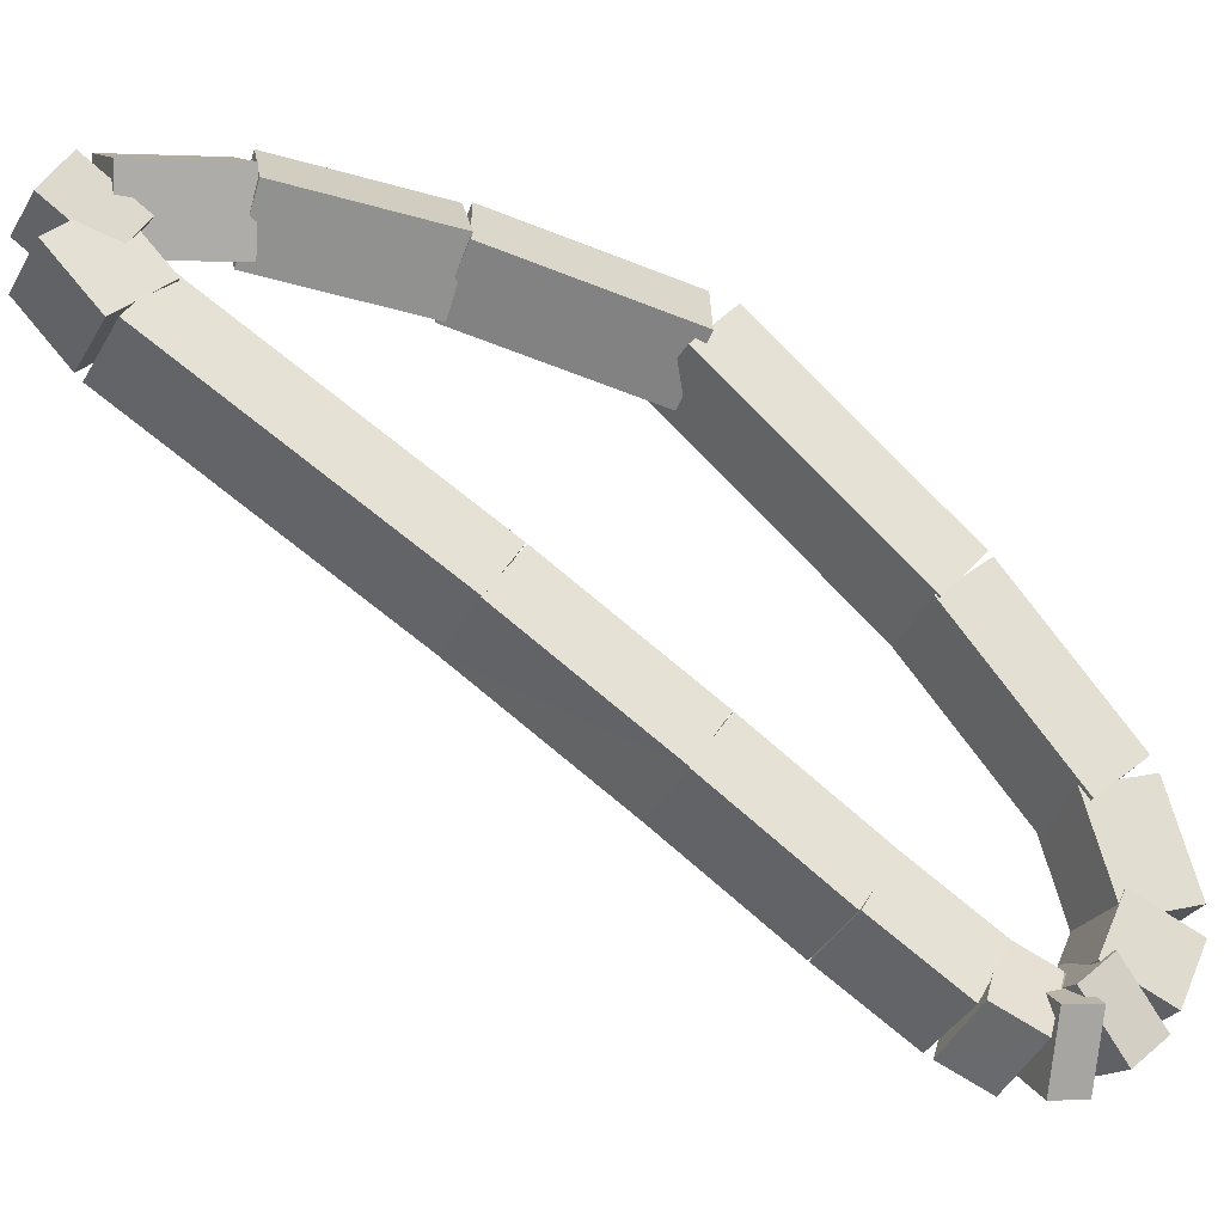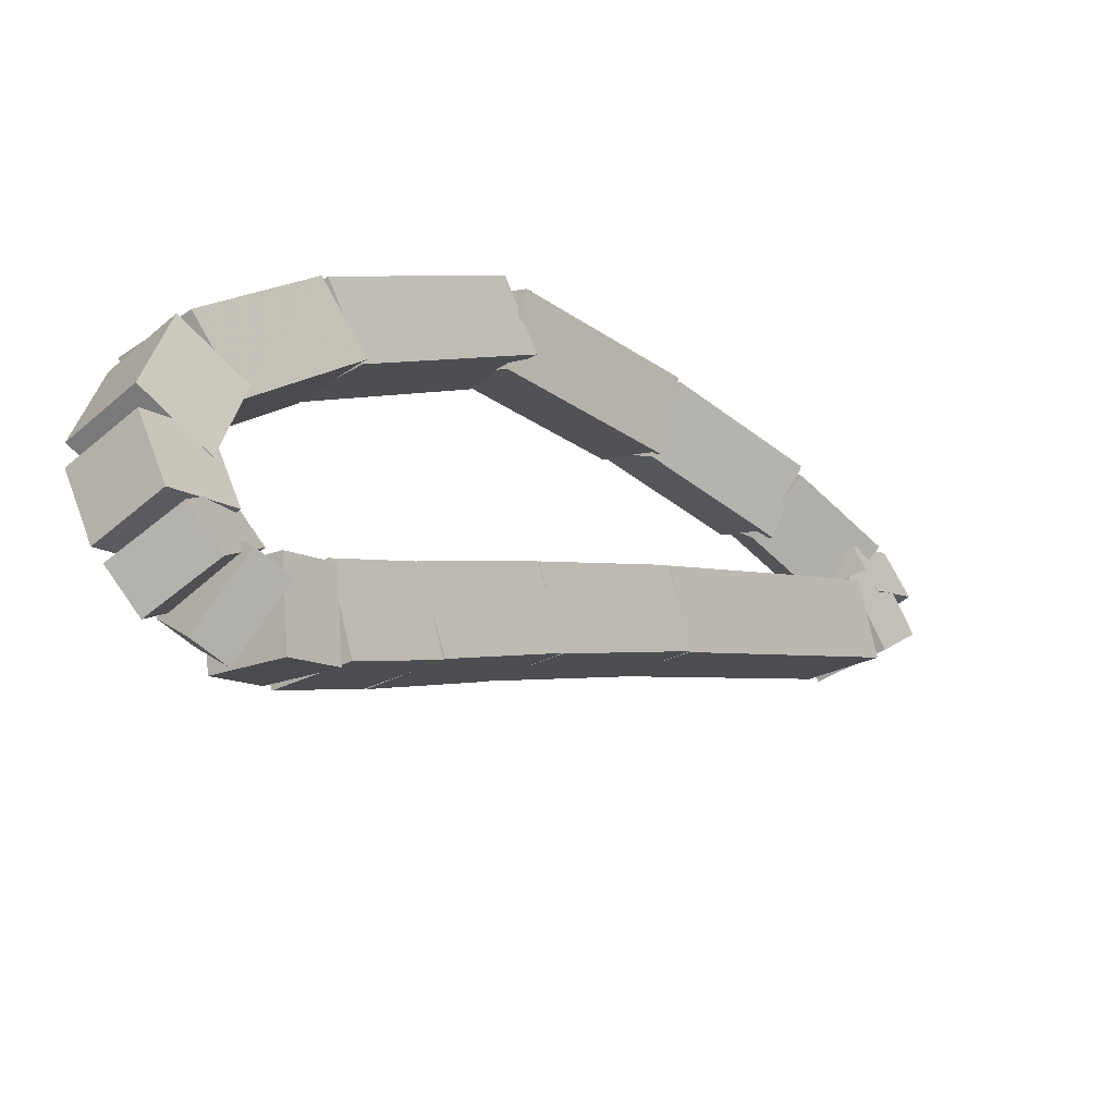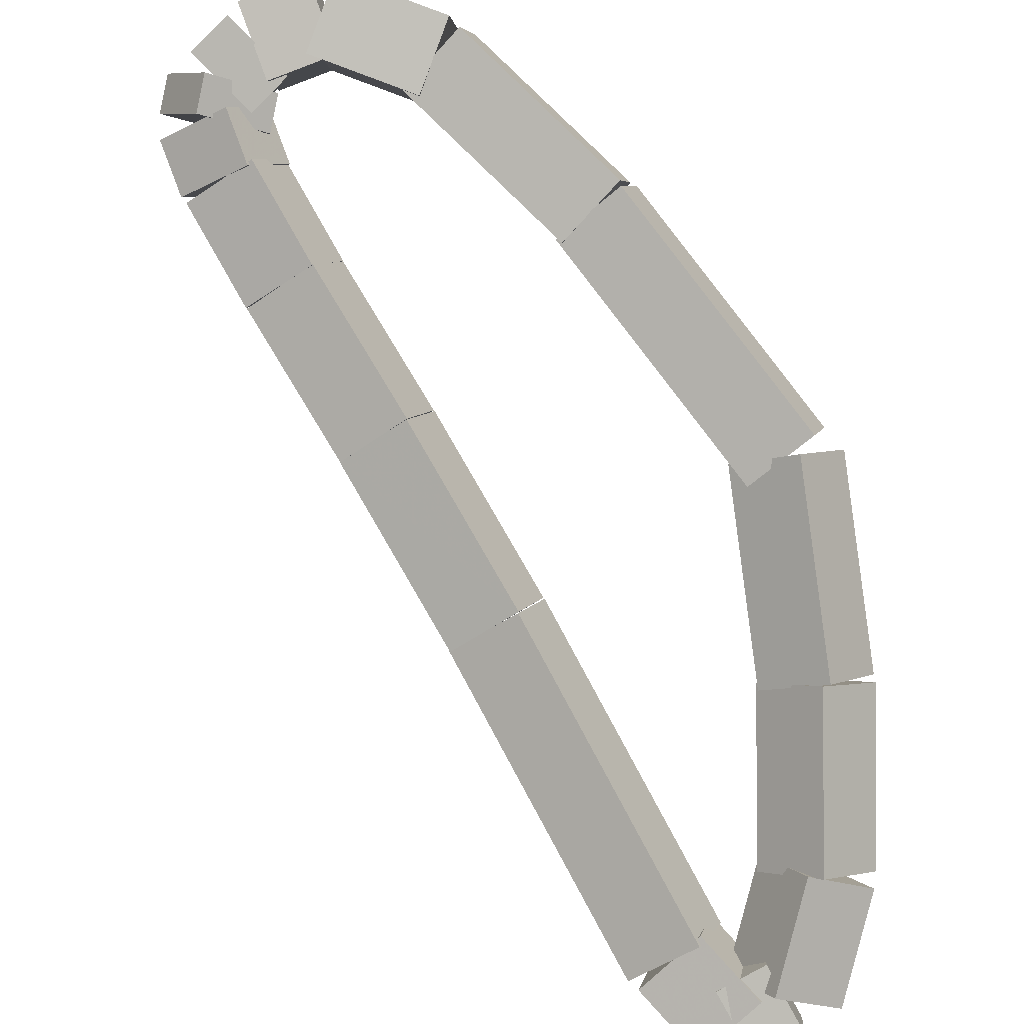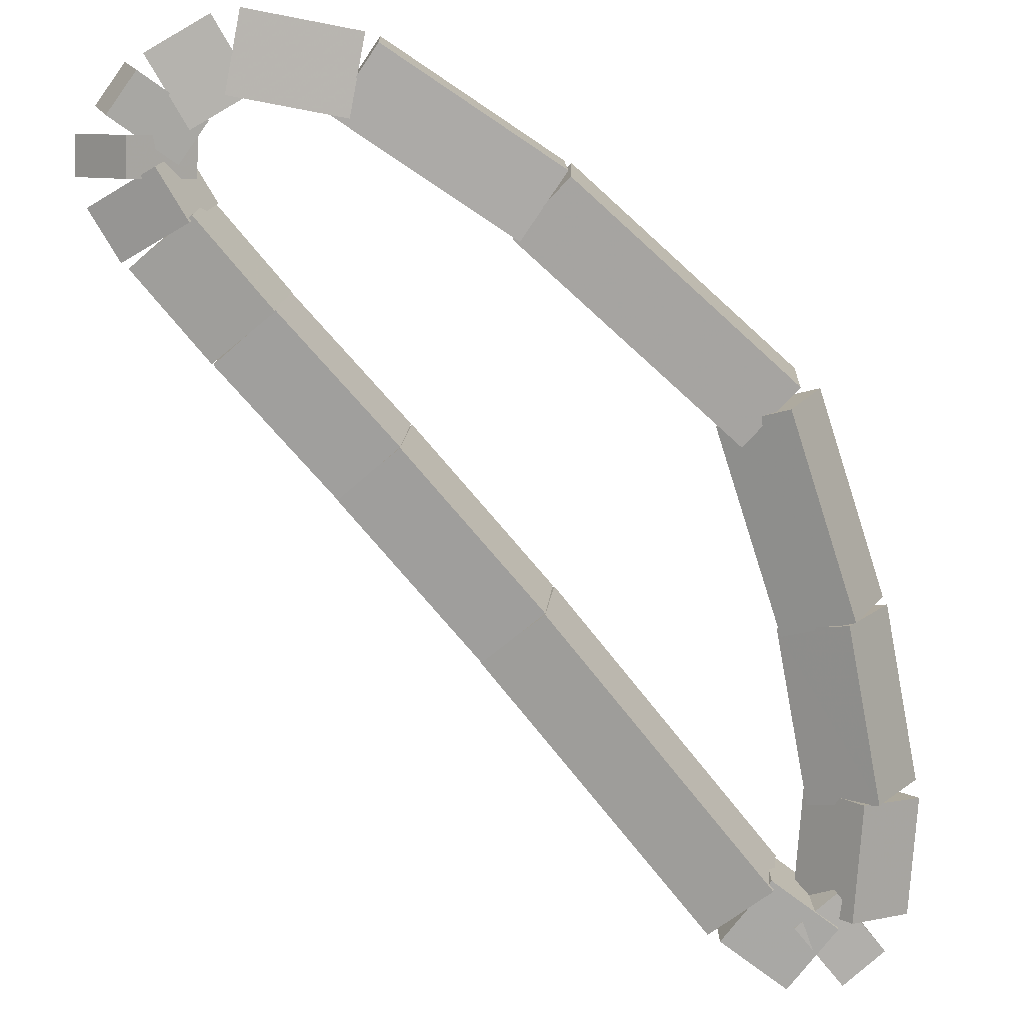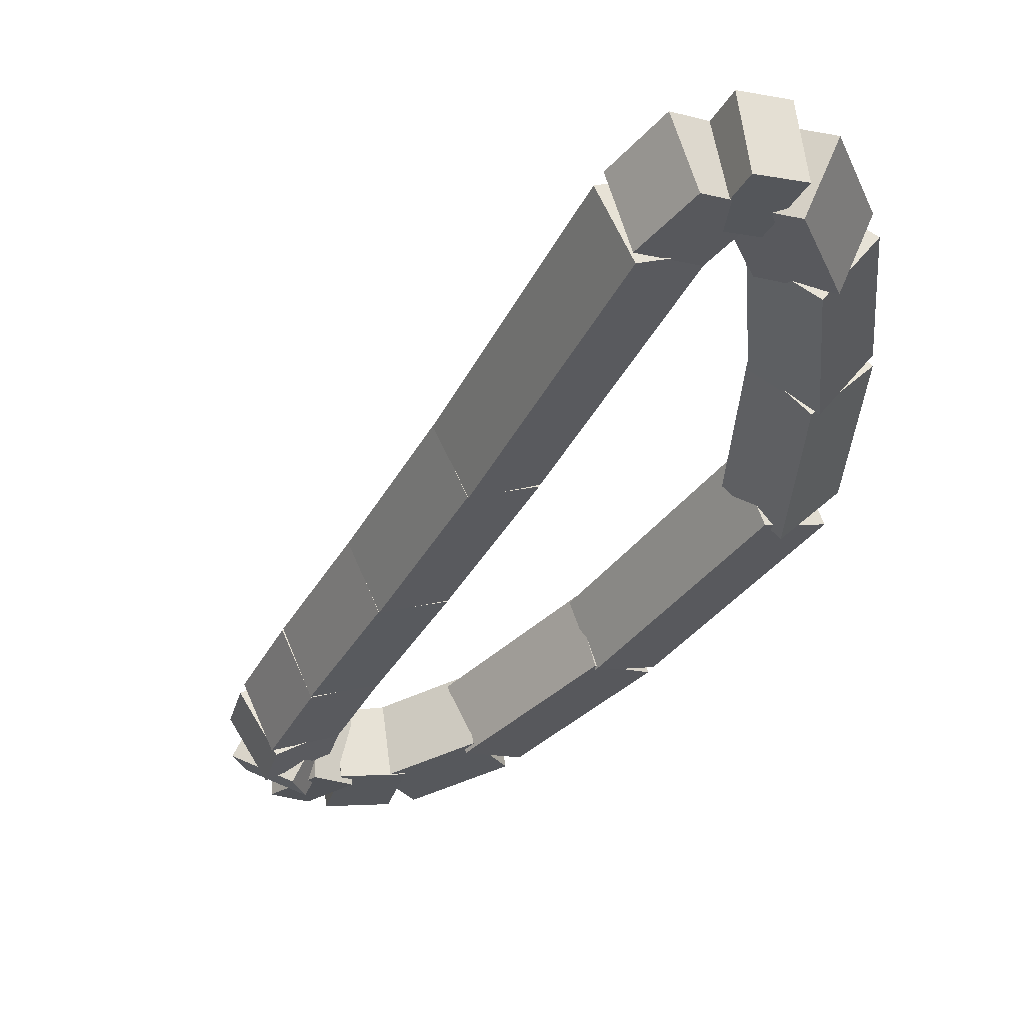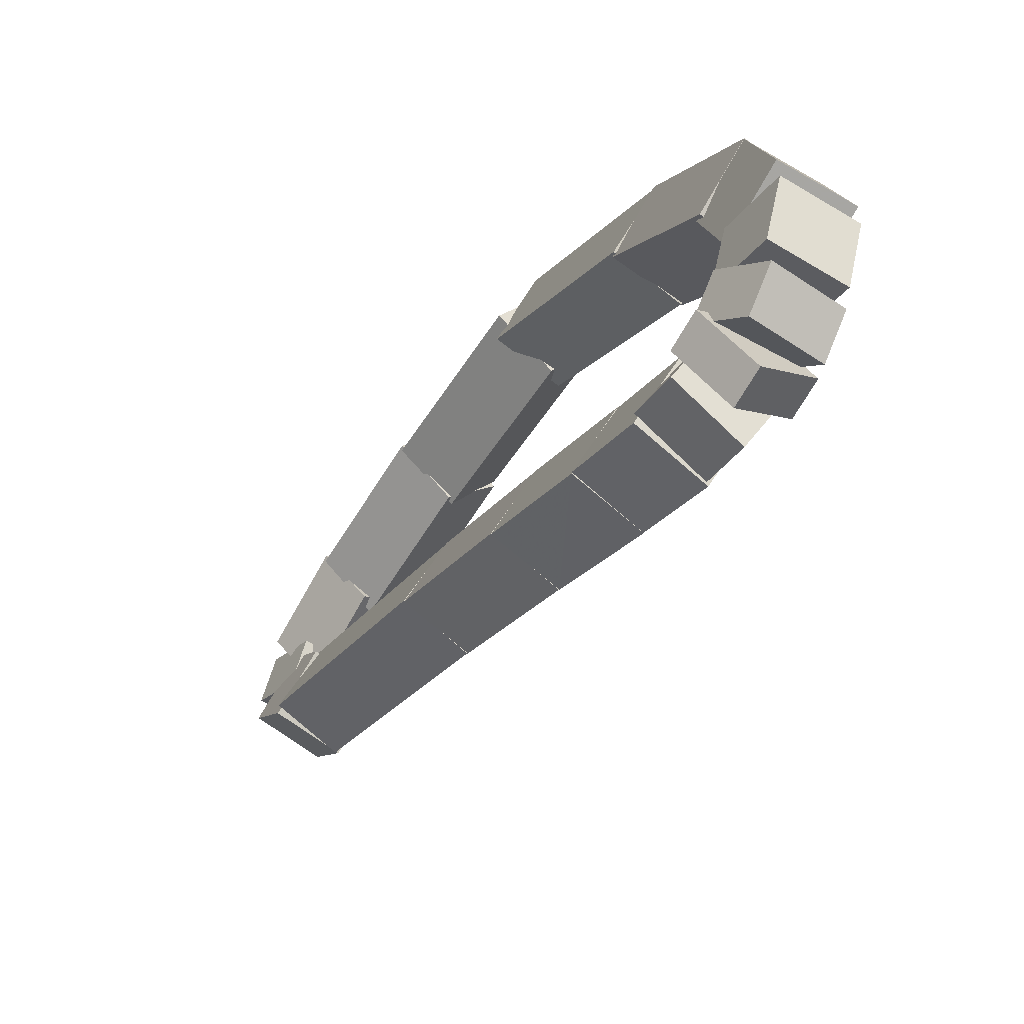
<metadata>
{"format":"obj","ext":"obj","renderer":"f3d","projection":"perspective","resolution":1024,"background":"white","views":[{"elev":-25.6,"azim":-154.2,"up":"+Y"},{"elev":42.8,"azim":-3.3,"up":"+Z"},{"elev":45.3,"azim":96.2,"up":"+Z"},{"elev":53.3,"azim":81.7,"up":"+Z"},{"elev":-75.5,"azim":103.3,"up":"+Z"},{"elev":-59.3,"azim":-74.8,"up":"+Y"}]}
</metadata>
<code>
g name
v 19.3 29.17 30.27
v 19.39 29.1 30.35
v 19.36 28.98 30.27
v 19.26 29.06 30.2
v 19.04 29.1 30.54
v 19.13 29.02 30.61
v 19.09 28.9 30.54
v 19 28.98 30.47
f 1 2 3 4
f 6 2 1 5
f 5 1 4 8
f 6 5 8 7
f 8 4 3 7
f 7 3 2 6
g name
v 19.54 29.2 30.05
v 19.62 29.11 30.12
v 19.56 29 30.05
v 19.48 29.1 29.98
v 19.32 29.18 30.27
v 19.4 29.09 30.35
v 19.34 28.98 30.27
v 19.26 29.07 30.2
f 9 10 11 12
f 14 10 9 13
f 13 9 12 16
f 14 13 16 15
f 16 12 11 15
f 15 11 10 14
g name
v 19.72 29.16 29.91
v 19.76 29.05 29.98
v 19.67 28.97 29.91
v 19.63 29.08 29.84
v 19.58 29.2 30.05
v 19.62 29.09 30.12
v 19.53 29.01 30.05
v 19.48 29.12 29.98
f 17 18 19 20
f 22 18 17 21
f 21 17 20 24
f 22 21 24 23
f 24 20 19 23
f 23 19 18 22
g name
v 19.82 29.03 29.87
v 19.75 28.95 29.96
v 19.64 28.94 29.87
v 19.72 29.02 29.78
v 19.79 29.11 29.91
v 19.71 29.03 30
v 19.6 29.02 29.91
v 19.68 29.1 29.82
f 25 26 27 28
f 30 26 25 29
f 29 25 28 32
f 30 29 32 31
f 32 28 27 31
f 31 27 26 30
g name
v 19.74 28.82 29.94
v 19.69 28.92 30.03
v 19.58 28.93 29.94
v 19.63 28.84 29.85
v 19.82 28.93 29.87
v 19.76 29.03 29.96
v 19.65 29.04 29.87
v 19.71 28.95 29.78
f 33 34 35 36
f 38 34 33 37
f 37 33 36 40
f 38 37 40 39
f 40 36 35 39
f 39 35 34 38
g name
v 19.36 28.46 30.31
v 19.33 28.58 30.39
v 19.22 28.61 30.31
v 19.25 28.5 30.23
v 19.73 28.8 29.94
v 19.7 28.92 30.02
v 19.59 28.95 29.94
v 19.62 28.84 29.86
f 41 42 43 44
f 46 42 41 45
f 45 41 44 48
f 46 45 48 47
f 48 44 43 47
f 47 43 42 46
g name
v 19.15 28.26 30.53
v 19.12 28.37 30.61
v 19.01 28.4 30.53
v 19.03 28.29 30.45
v 19.36 28.47 30.31
v 19.33 28.58 30.39
v 19.22 28.61 30.31
v 19.25 28.5 30.23
f 49 50 51 52
f 54 50 49 53
f 53 49 52 56
f 54 53 56 55
f 56 52 51 55
f 55 51 50 54
g name
v 18.97 28.08 30.7
v 18.94 28.19 30.78
v 18.83 28.22 30.7
v 18.86 28.11 30.62
v 19.15 28.26 30.53
v 19.12 28.37 30.61
v 19 28.4 30.53
v 19.04 28.29 30.45
f 57 58 59 60
f 62 58 57 61
f 61 57 60 64
f 62 61 64 63
f 64 60 59 63
f 63 59 58 62
g name
v 18.85 27.96 30.82
v 18.83 28.08 30.9
v 18.71 28.11 30.82
v 18.74 27.99 30.74
v 18.97 28.08 30.7
v 18.94 28.19 30.78
v 18.83 28.22 30.7
v 18.86 28.11 30.62
f 65 66 67 68
f 70 66 65 69
f 69 65 68 72
f 70 69 72 71
f 72 68 67 71
f 71 67 66 70
g name
v 18.77 27.91 30.89
v 18.77 28.03 30.96
v 18.66 28.07 30.89
v 18.66 27.96 30.81
v 18.84 27.95 30.82
v 18.84 28.07 30.9
v 18.73 28.12 30.82
v 18.73 28 30.74
f 73 74 75 76
f 78 74 73 77
f 77 73 76 80
f 78 77 80 79
f 80 76 75 79
f 79 75 74 78
g name
v 18.65 27.9 30.94
v 18.74 27.99 31.01
v 18.68 28.1 30.94
v 18.6 28.01 30.86
v 18.7 27.89 30.89
v 18.79 27.98 30.96
v 18.73 28.09 30.89
v 18.65 28 30.82
f 81 82 83 84
f 86 82 81 85
f 85 81 84 88
f 86 85 88 87
f 88 84 83 87
f 87 83 82 86
g name
v 18.54 27.99 30.98
v 18.65 28.02 31.07
v 18.7 28.12 30.98
v 18.59 28.1 30.9
v 18.59 27.94 30.94
v 18.7 27.96 31.02
v 18.74 28.06 30.94
v 18.63 28.04 30.85
f 89 90 91 92
f 94 90 89 93
f 93 89 92 96
f 94 93 96 95
f 96 92 91 95
f 95 91 90 94
g name
v 18.49 28.14 31.02
v 18.59 28.14 31.11
v 18.68 28.2 31.02
v 18.57 28.2 30.92
v 18.53 28.03 30.98
v 18.63 28.03 31.08
v 18.72 28.09 30.98
v 18.61 28.08 30.89
f 97 98 99 100
f 102 98 97 101
f 101 97 100 104
f 102 101 104 103
f 104 100 99 103
f 103 99 98 102
g name
v 18.53 28.39 30.98
v 18.63 28.39 31.08
v 18.72 28.35 30.98
v 18.62 28.35 30.88
v 18.49 28.19 31.02
v 18.59 28.19 31.12
v 18.68 28.15 31.02
v 18.58 28.15 30.92
f 105 106 107 108
f 110 106 105 109
f 109 105 108 112
f 110 109 112 111
f 112 108 107 111
f 111 107 106 110
g name
v 18.71 28.7 30.81
v 18.81 28.69 30.9
v 18.88 28.6 30.81
v 18.77 28.61 30.72
v 18.54 28.42 30.98
v 18.65 28.4 31.07
v 18.71 28.32 30.98
v 18.6 28.33 30.89
f 113 114 115 116
f 118 114 113 117
f 117 113 116 120
f 118 117 120 119
f 120 116 115 119
f 119 115 114 118
g name
v 18.99 29.06 30.54
v 19.1 29.04 30.62
v 19.14 28.94 30.54
v 19.03 28.96 30.45
v 18.71 28.71 30.81
v 18.82 28.69 30.9
v 18.87 28.59 30.81
v 18.76 28.61 30.73
f 121 122 123 124
f 126 122 121 125
f 125 121 124 128
f 126 125 128 127
f 128 124 123 127
f 127 123 122 126

</code>
